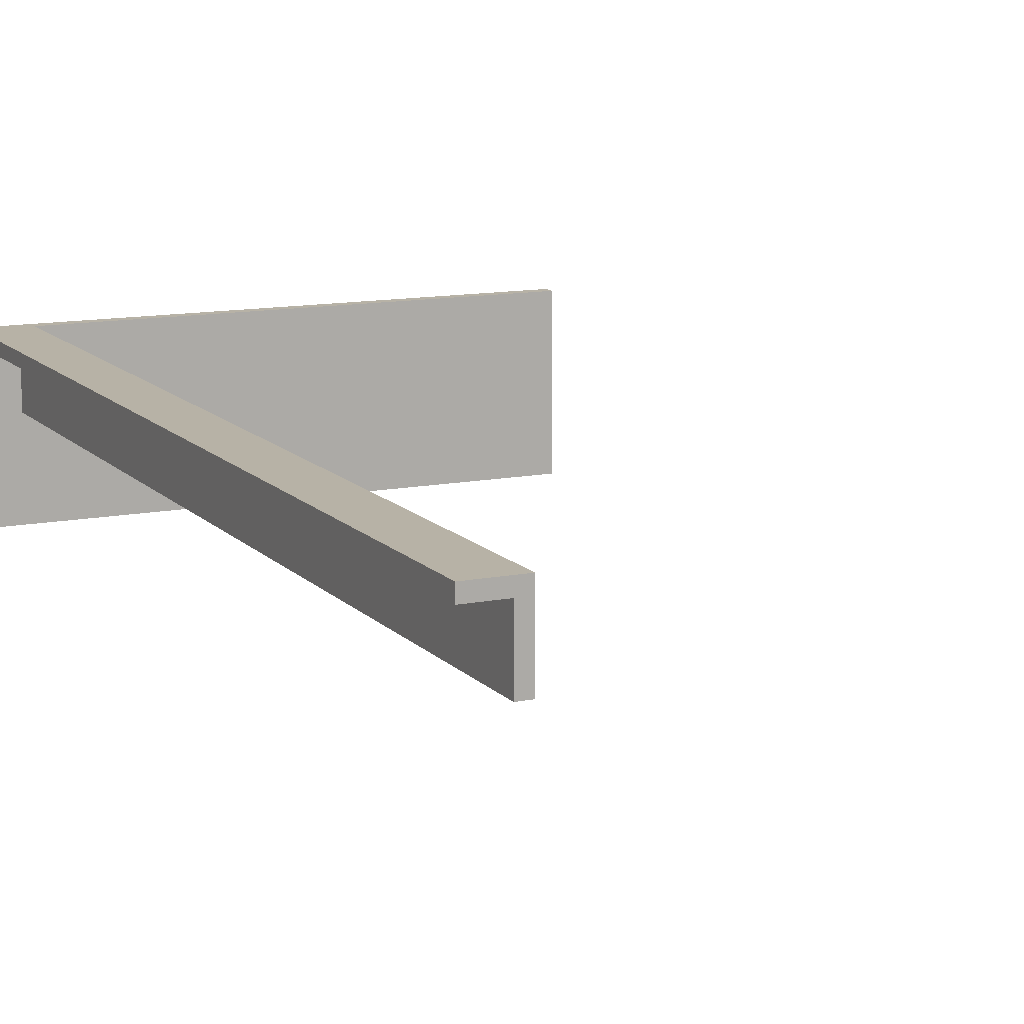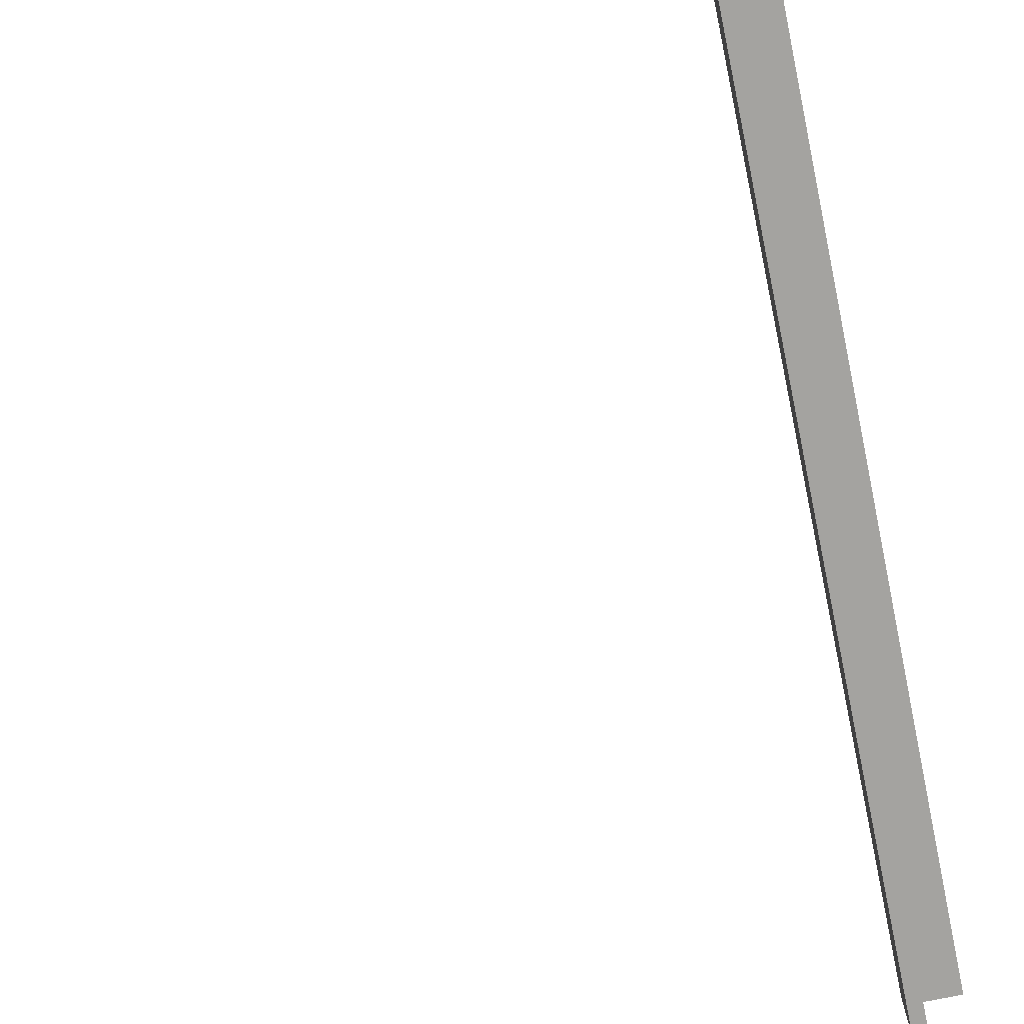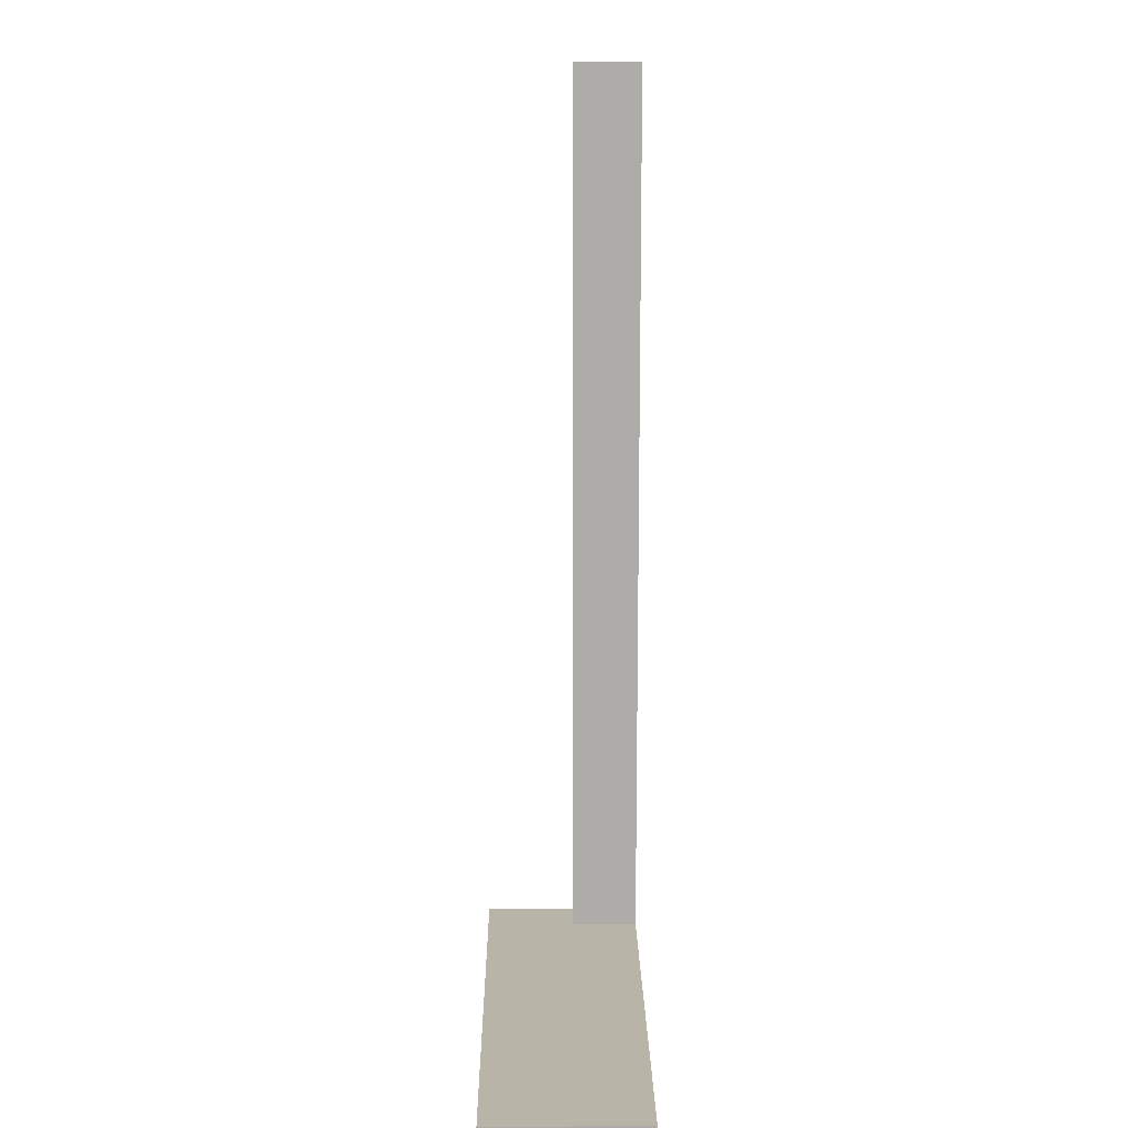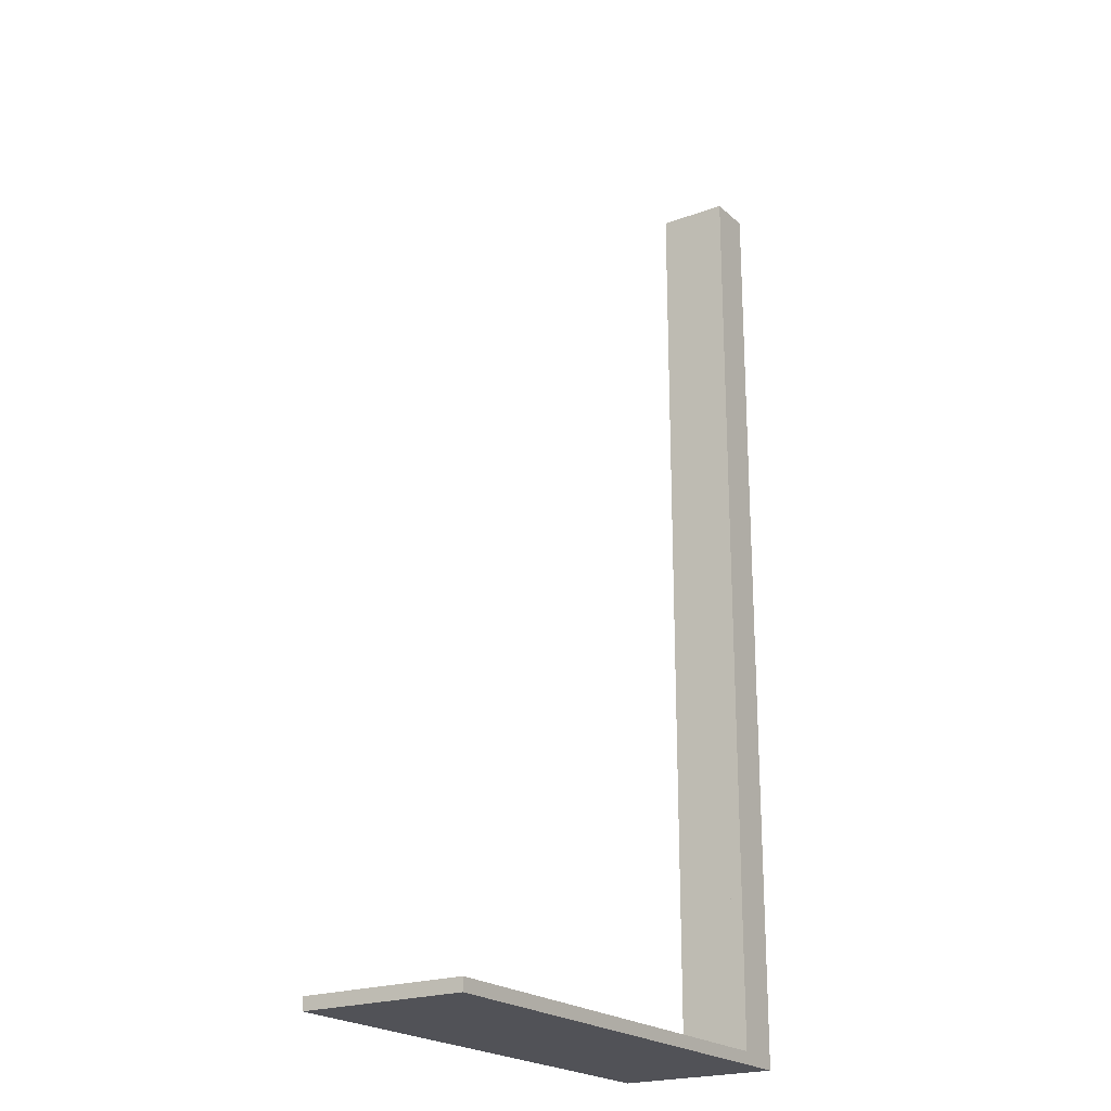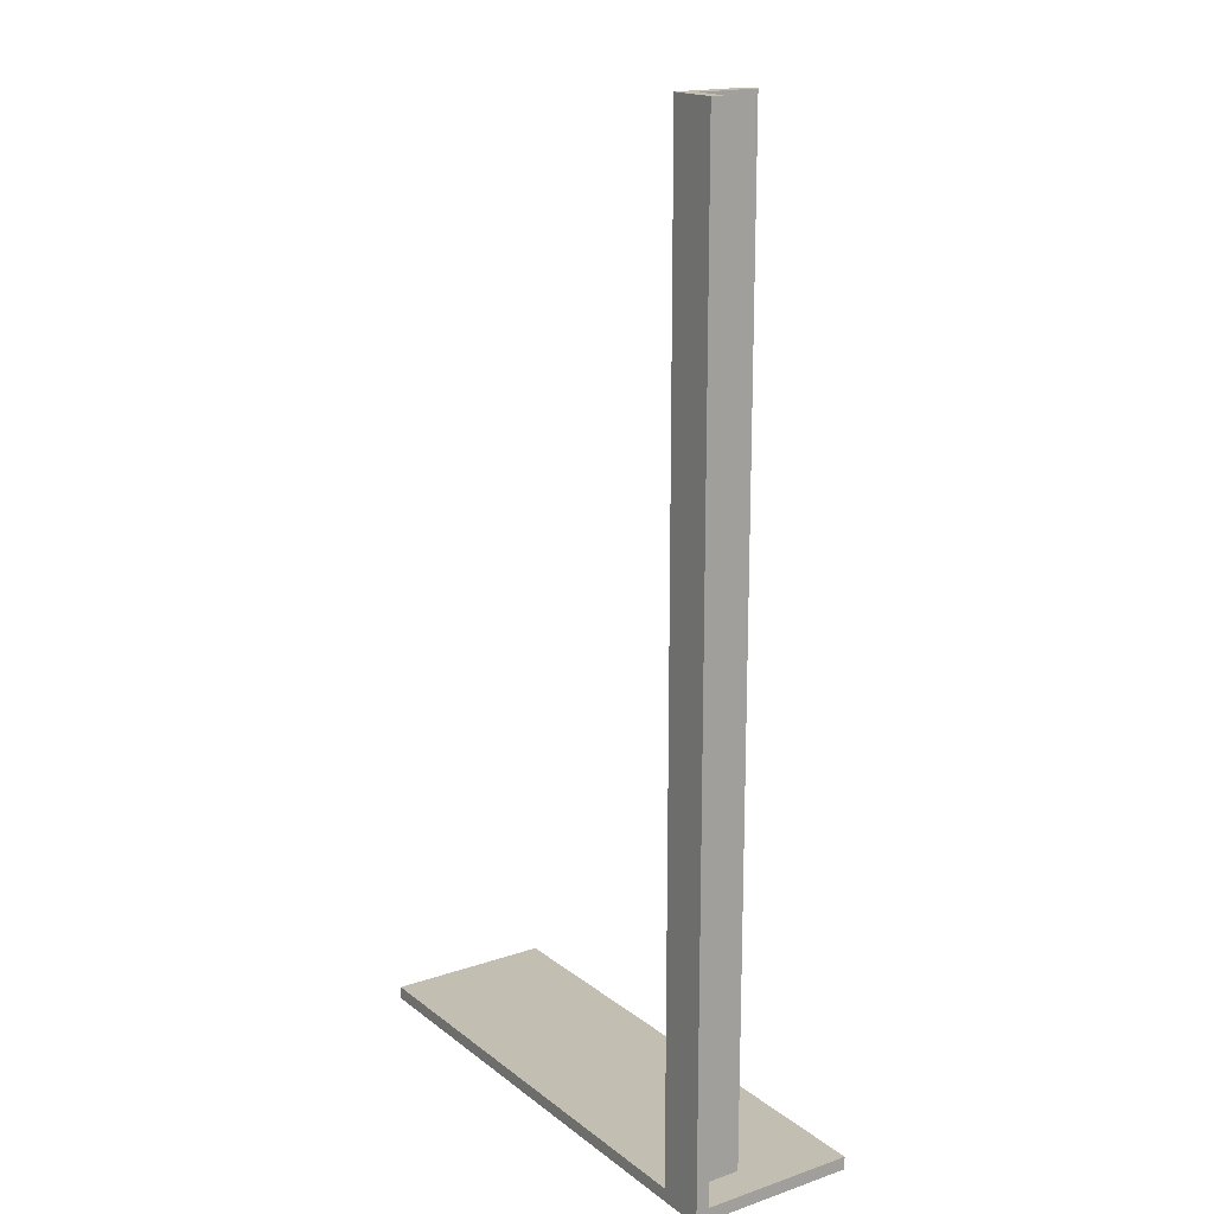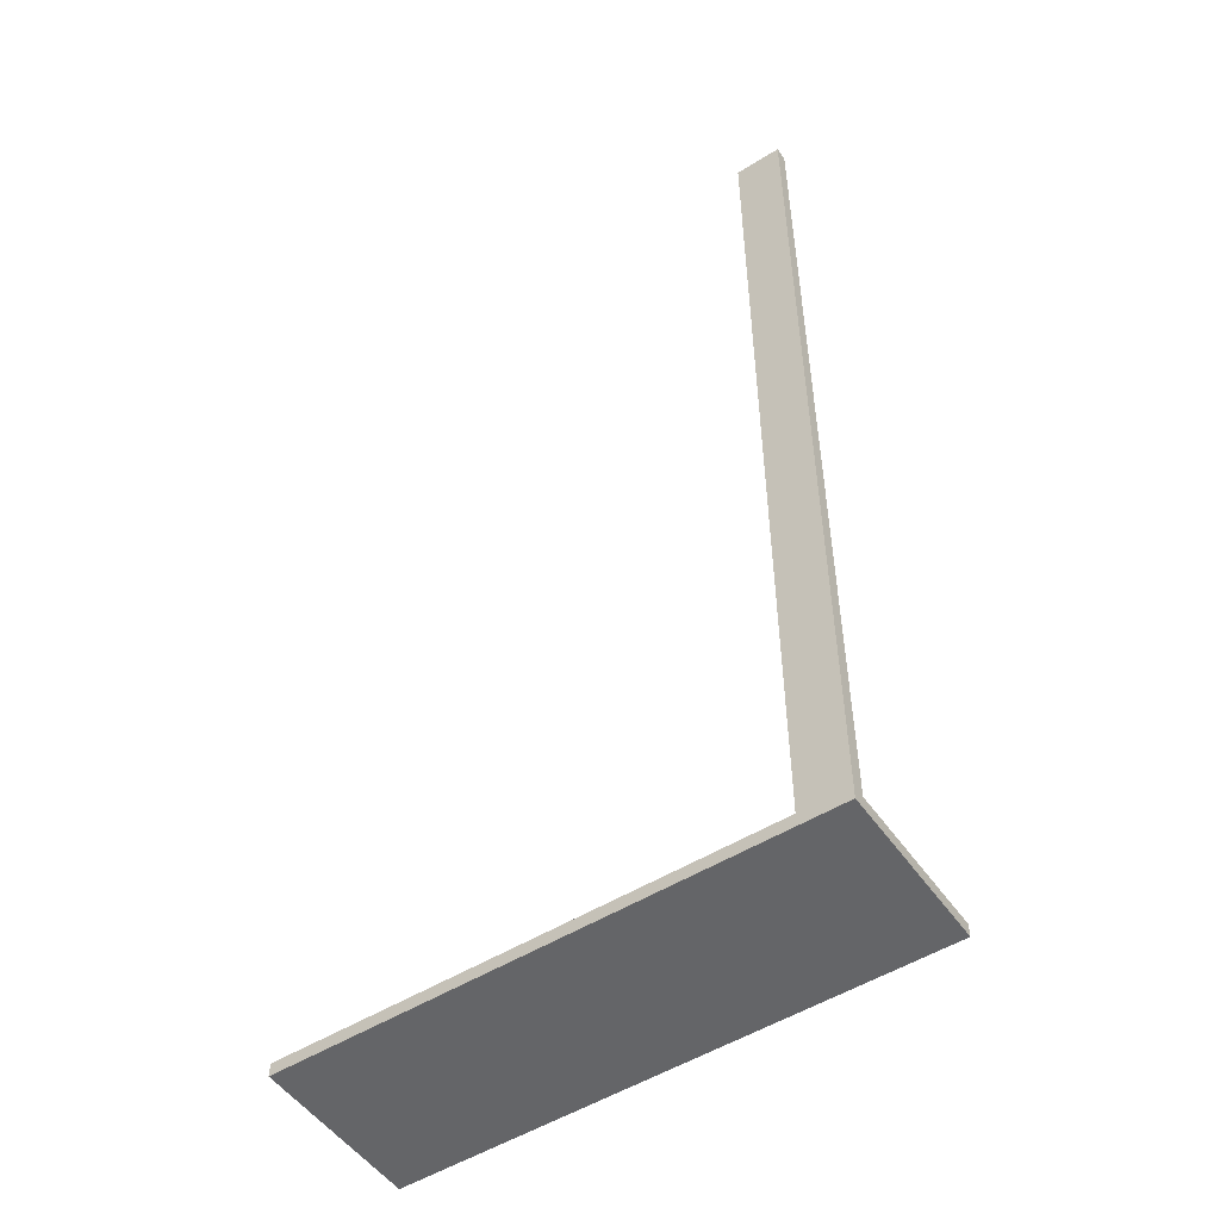
<metadata>
{"format":"obj","ext":"obj","renderer":"f3d","projection":"perspective","resolution":1024,"background":"white","views":[{"elev":12.5,"azim":154.7,"up":"+Z"},{"elev":-72.9,"azim":11.8,"up":"+Z"},{"elev":13.2,"azim":-90.6,"up":"+Y"},{"elev":-21.6,"azim":-56.6,"up":"+Y"},{"elev":17.3,"azim":55.9,"up":"+Y"},{"elev":-51.6,"azim":34.0,"up":"+Y"}]}
</metadata>
<code>
v -55 2.7 0
v -55 0 0
v -55 0 35
v -55 2.7 35
v 55 2.7 0
v -55 2.7 0
v -55 2.7 35
v 55 2.7 35
v 55 0 0
v 55 2.7 0
v 55 2.7 35
v 55 0 35
v -55 0 0
v 55 0 0
v 55 0 35
v -55 0 35
v -55 0 35
v 55 0 35
v 55 2.7 35
v -55 2.7 35
v 55 0 0
v -55 0 0
v -55 2.7 0
v 55 2.7 0
v 55 2.7 35
v 55 2.7 32.3
v 55 202.7 32.3
v 55 202.7 35
v 45 2.7 35
v 55 2.7 35
v 55 202.7 35
v 45 202.7 35
v 45 2.7 32.3
v 45 2.7 35
v 45 202.7 35
v 45 202.7 32.3
v 55 2.7 32.3
v 45 2.7 32.3
v 45 202.7 32.3
v 55 202.7 32.3
v 55 202.7 32.3
v 45 202.7 32.3
v 45 202.7 35
v 55 202.7 35
v 45 2.7 32.3
v 55 2.7 32.3
v 55 2.7 35
v 45 2.7 35
v 45 2.7 32.3
v 45 202.7 32.3
v 45 202.7 20
v 45 2.7 20
v 47.7 2.7 32.3
v 45 2.7 32.3
v 45 2.7 20
v 47.7 2.7 20
v 47.7 202.7 32.3
v 47.7 2.7 32.3
v 47.7 2.7 20
v 47.7 202.7 20
v 45 202.7 32.3
v 47.7 202.7 32.3
v 47.7 202.7 20
v 45 202.7 20
v 45 202.7 20
v 47.7 202.7 20
v 47.7 2.7 20
v 45 2.7 20
v 47.7 202.7 32.3
v 45 202.7 32.3
v 45 2.7 32.3
v 47.7 2.7 32.3
g d724c8d0-e31f-11ea-a480-54bf646e7e1f
f 1 2 4
f 4 2 3
g d72516e4-e31f-11ea-a54a-54bf646e7e1f
f 5 6 8
f 8 6 7
g d7253df4-e31f-11ea-9f9e-54bf646e7e1f
f 9 10 12
f 12 10 11
g d7256542-e31f-11ea-b97b-54bf646e7e1f
f 13 14 16
f 16 14 15
g d725b348-e31f-11ea-b069-54bf646e7e1f
f 17 18 20
f 20 18 19
g d726016e-e31f-11ea-99c8-54bf646e7e1f
f 21 22 24
f 24 22 23
g d74d3962-e31f-11ea-b151-54bf646e7e1f
f 25 26 28
f 28 26 27
g d74d878a-e31f-11ea-b4dd-54bf646e7e1f
f 29 30 32
f 32 30 31
g d74dd598-e31f-11ea-855b-54bf646e7e1f
f 33 34 36
f 36 34 35
g d74dfcd0-e31f-11ea-83ec-54bf646e7e1f
f 37 38 40
f 40 38 39
g d74e71e2-e31f-11ea-96b3-54bf646e7e1f
f 42 43 41
f 41 43 44
g d74ee70c-e31f-11ea-ac51-54bf646e7e1f
f 45 46 48
f 48 46 47
g d7781b00-e31f-11ea-afdd-54bf646e7e1f
f 49 50 52
f 52 50 51
g d7786906-e31f-11ea-a812-54bf646e7e1f
f 53 54 56
f 56 54 55
g d778de38-e31f-11ea-81e1-54bf646e7e1f
f 57 58 60
f 60 58 59
g d7795362-e31f-11ea-9ac8-54bf646e7e1f
f 61 62 64
f 64 62 63
g d779a188-e31f-11ea-a035-54bf646e7e1f
f 65 66 68
f 68 66 67
g d77a16b8-e31f-11ea-95d7-54bf646e7e1f
f 69 70 72
f 72 70 71

</code>
